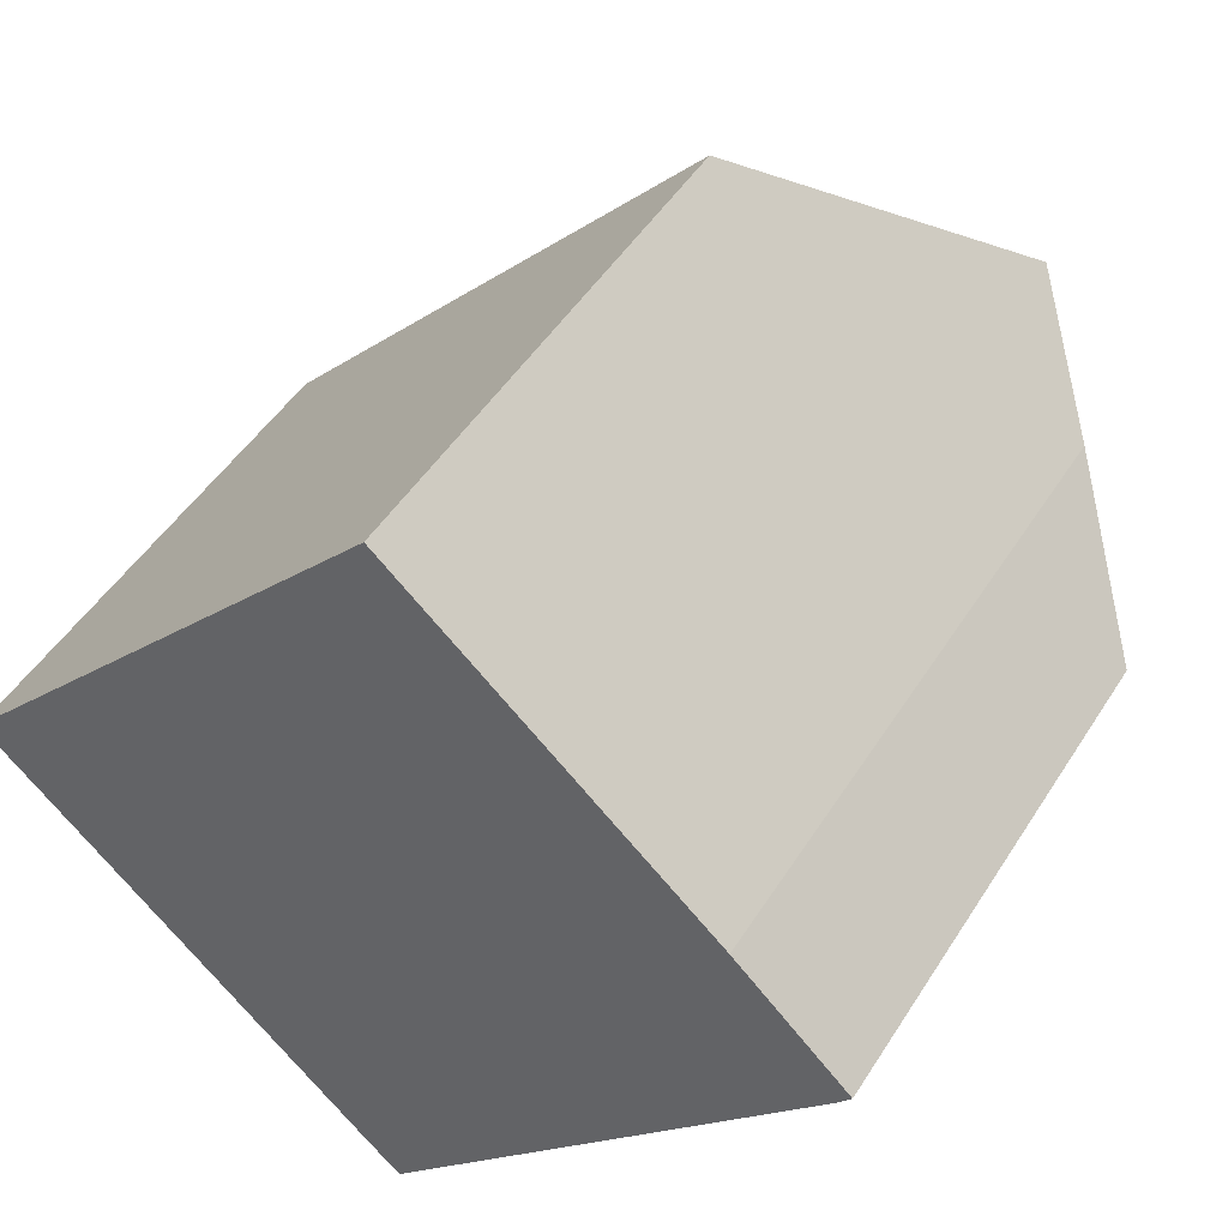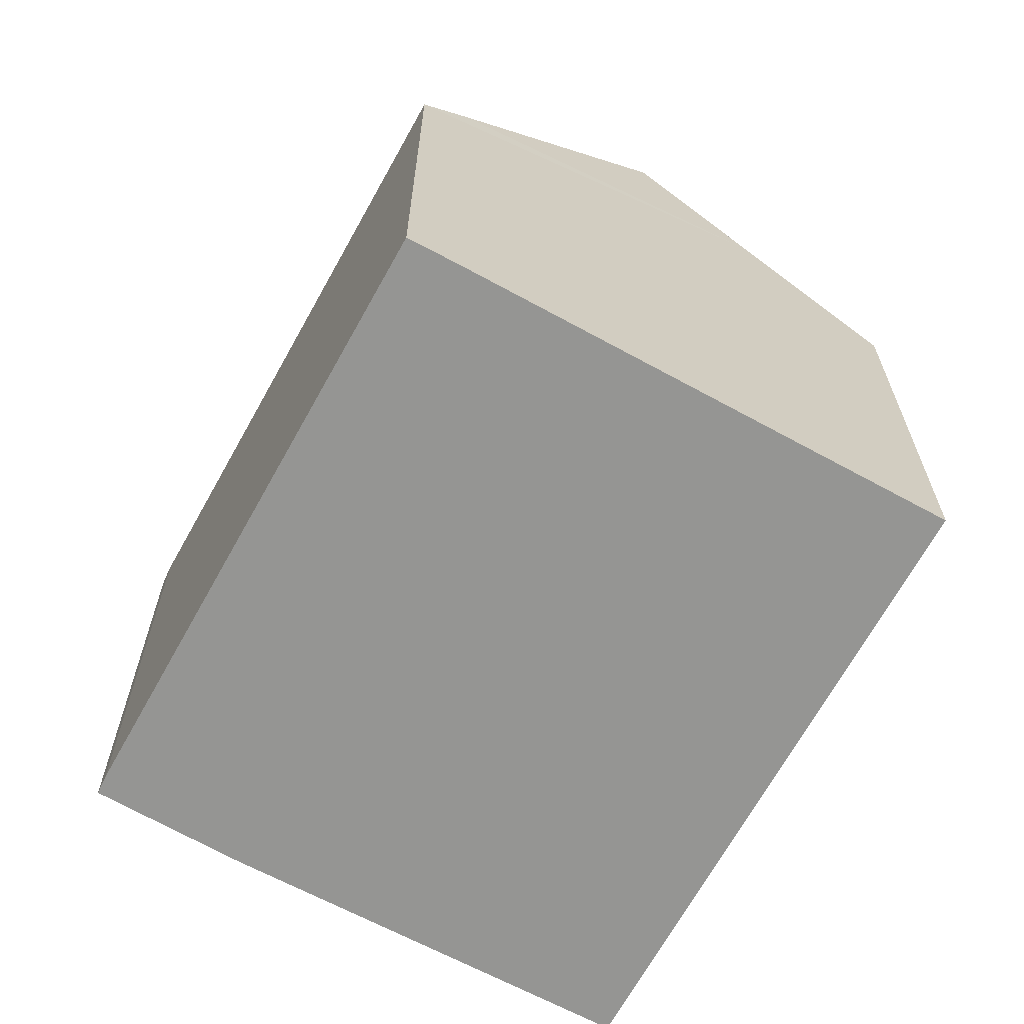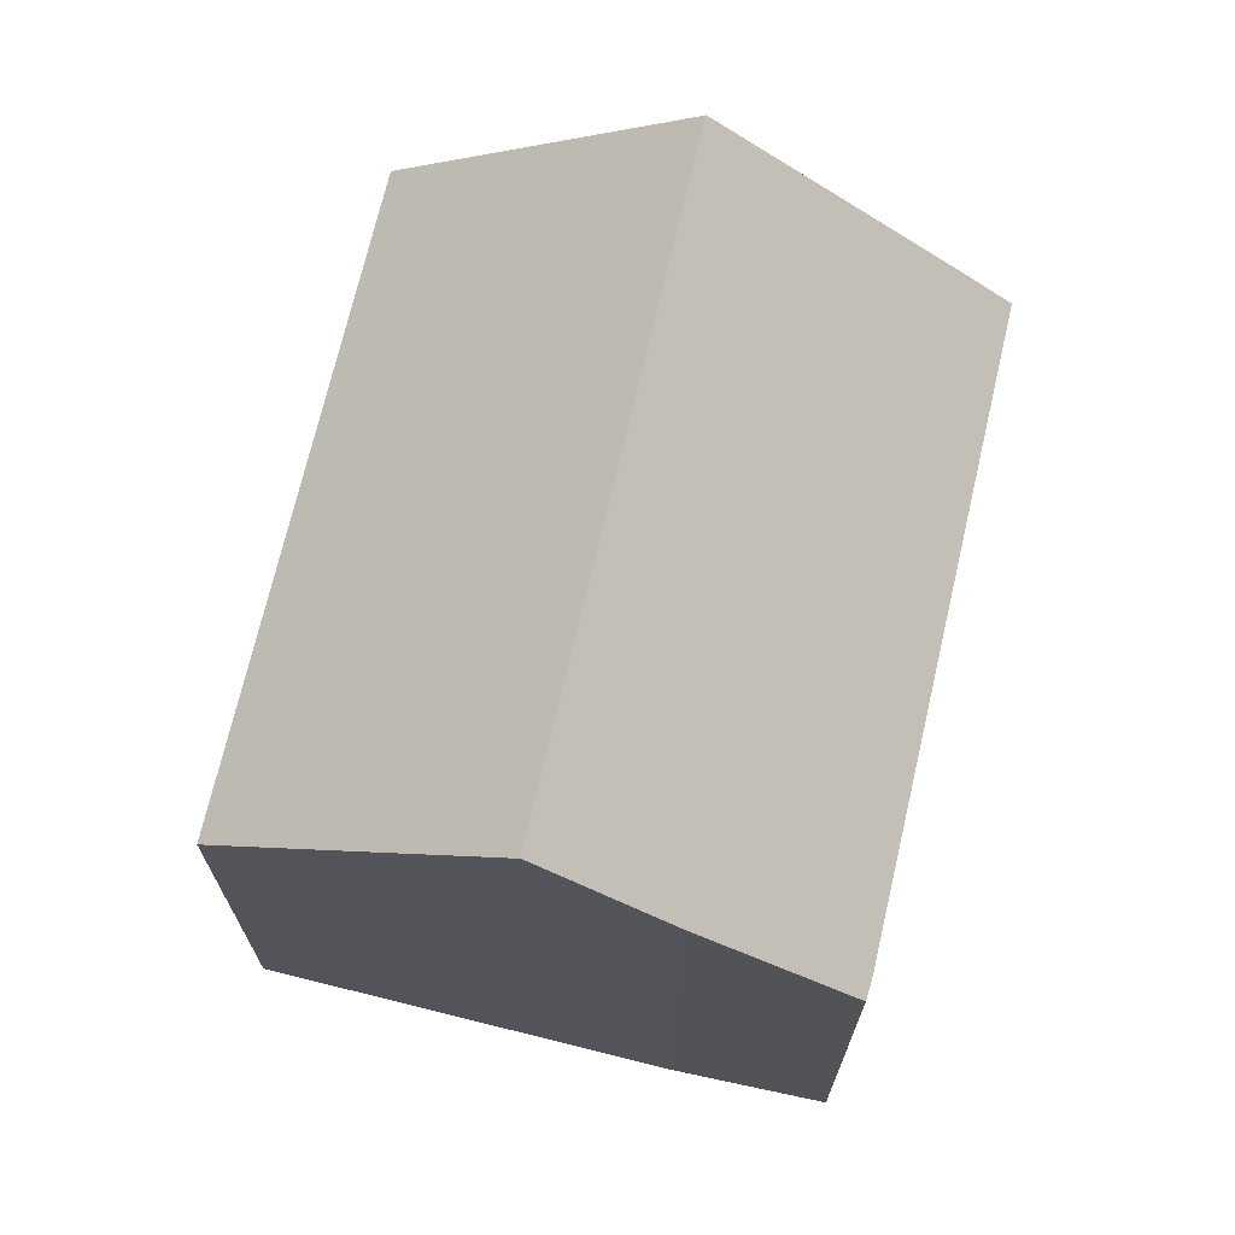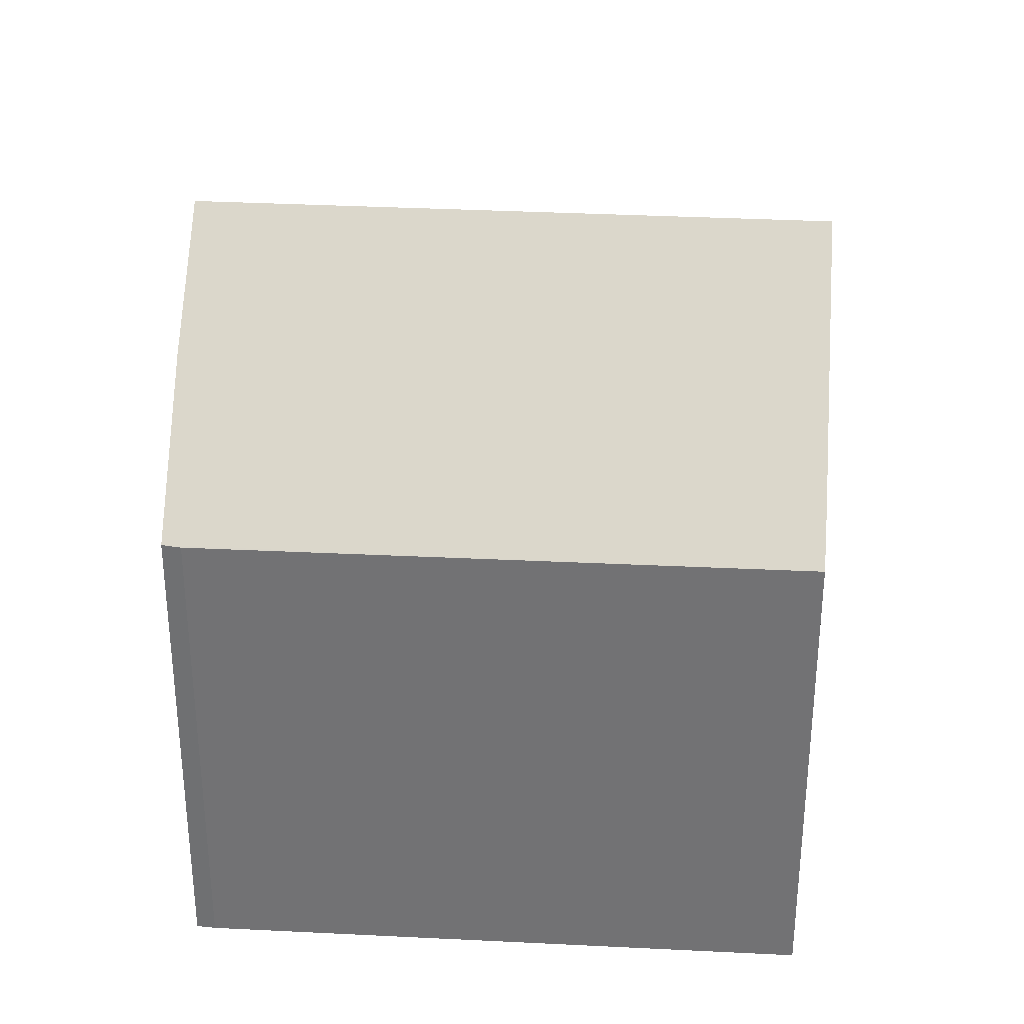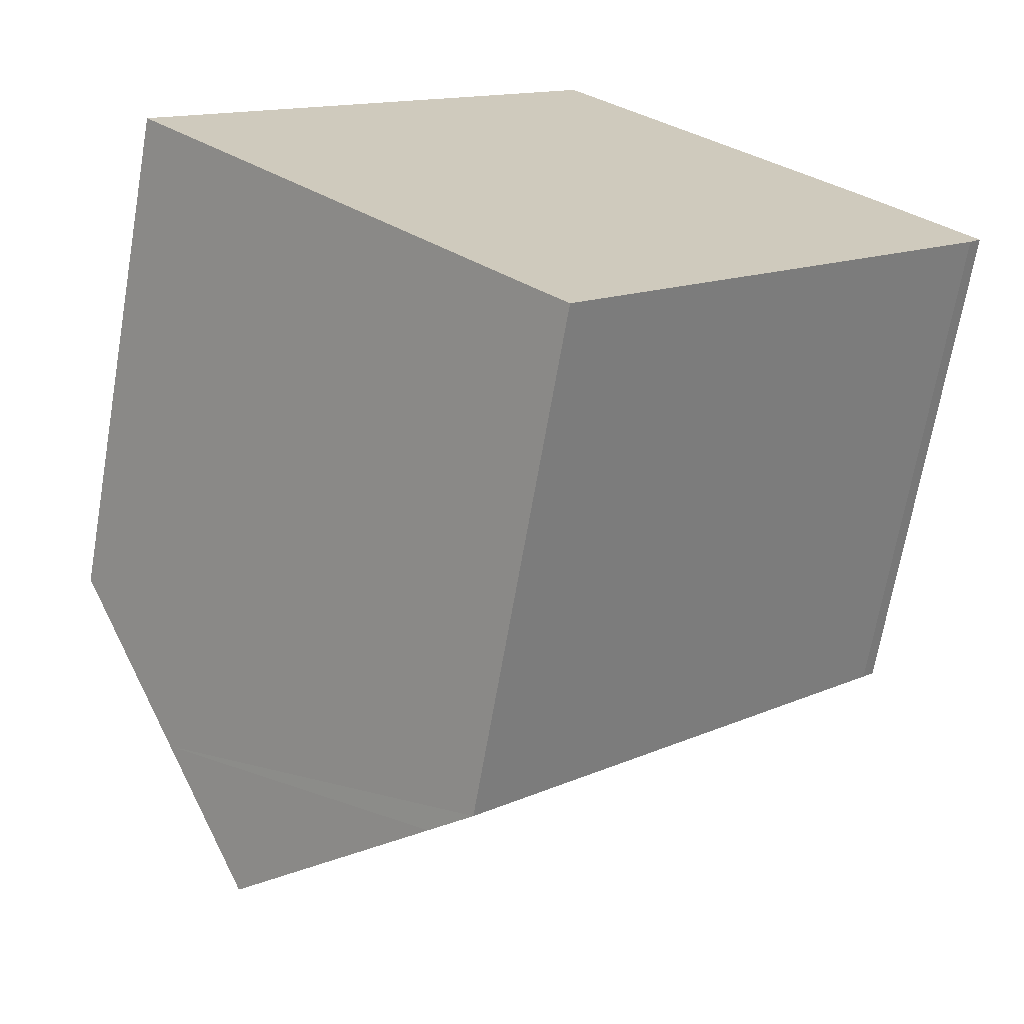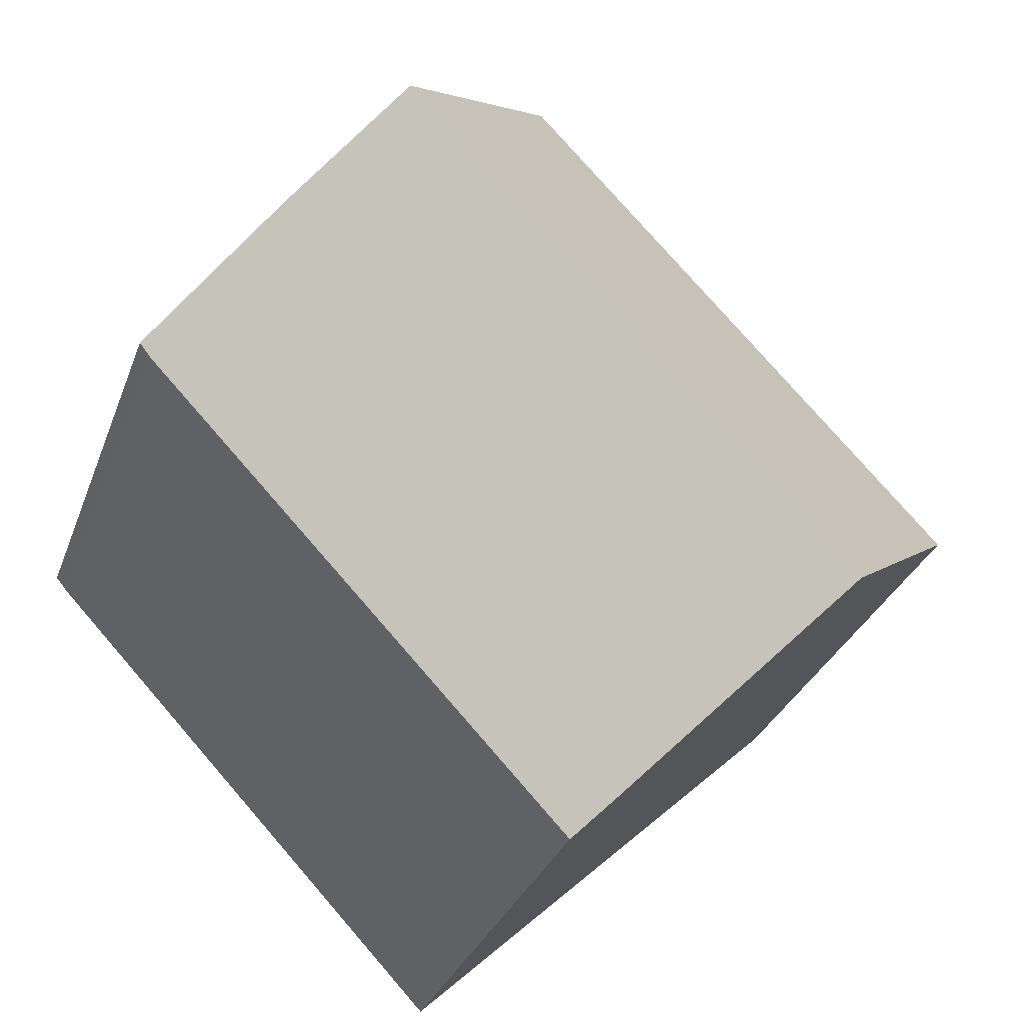
<metadata>
{"format":"obj","ext":"obj","renderer":"f3d","projection":"perspective","resolution":1024,"background":"white","views":[{"elev":47.8,"azim":30.7,"up":"+Z"},{"elev":-67.3,"azim":-165.6,"up":"+Y"},{"elev":71.5,"azim":56.4,"up":"+Y"},{"elev":33.9,"azim":137.3,"up":"+Y"},{"elev":-68.3,"azim":-9.8,"up":"+Z"},{"elev":-30.3,"azim":162.1,"up":"+Z"}]}
</metadata>
<code>
v  7.132 8.629 -6.685
v  14.7 8.629 1.351
v  14.49 8.61 1.091
v  12.8 10.77 3.207
v  6.495 9.324 -6.101
v  3.566 12.56 -3.348
v  11.16 12.56 4.71
v  7.518 8.595 8.031
v  1.943 10.77 -1.823
v  0 8.623 5.28e-16
v  7.132 4.093e-16 -6.685
v  0 0 0
v  1.943 1.116e-16 -1.823
v  3.566 2.05e-16 -3.348
v  6.495 3.736e-16 -6.101
v  7.518 -4.918e-16 8.031
v  12.8 -1.964e-16 3.207
v  11.16 -2.884e-16 4.71
v  14.7 -8.272e-17 1.351
v  14.49 -6.68e-17 1.091
g defaultobject
f 1 2 3
f 2 1 4
f 4 1 5
f 4 5 6
f 4 6 7
f 8 9 10
f 9 8 6
f 6 8 7
f 5 9 6
f 9 5 1
f 9 1 11
f 9 11 10
f 10 11 12
f 12 11 13
f 13 11 14
f 14 11 15
f 12 8 10
f 8 12 16
f 8 4 7
f 4 8 16
f 4 16 17
f 17 16 18
f 17 2 4
f 2 17 19
f 3 11 1
f 11 3 20
f 19 3 2
f 3 19 20
f 13 16 12
f 16 13 14
f 16 14 15
f 16 15 11
f 16 11 20
f 16 20 18
f 18 20 17
f 17 20 19

</code>
